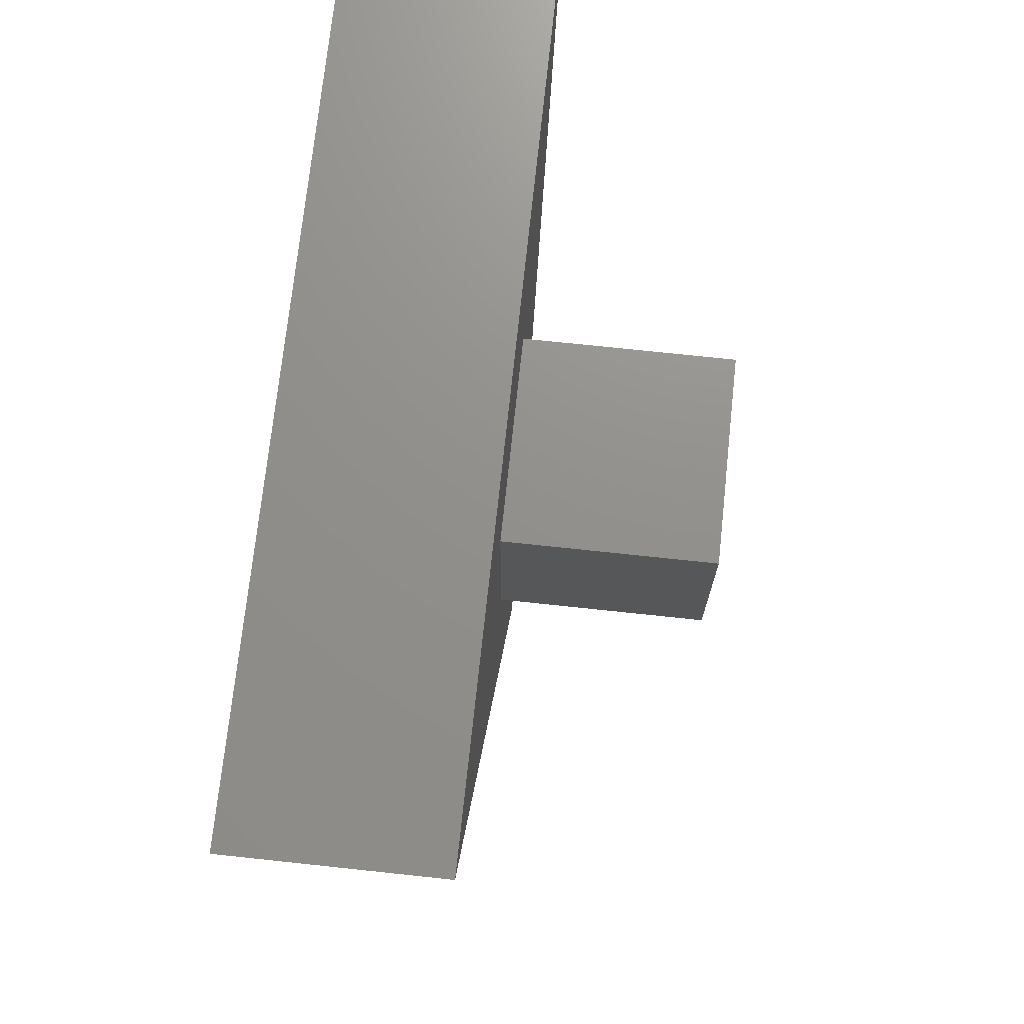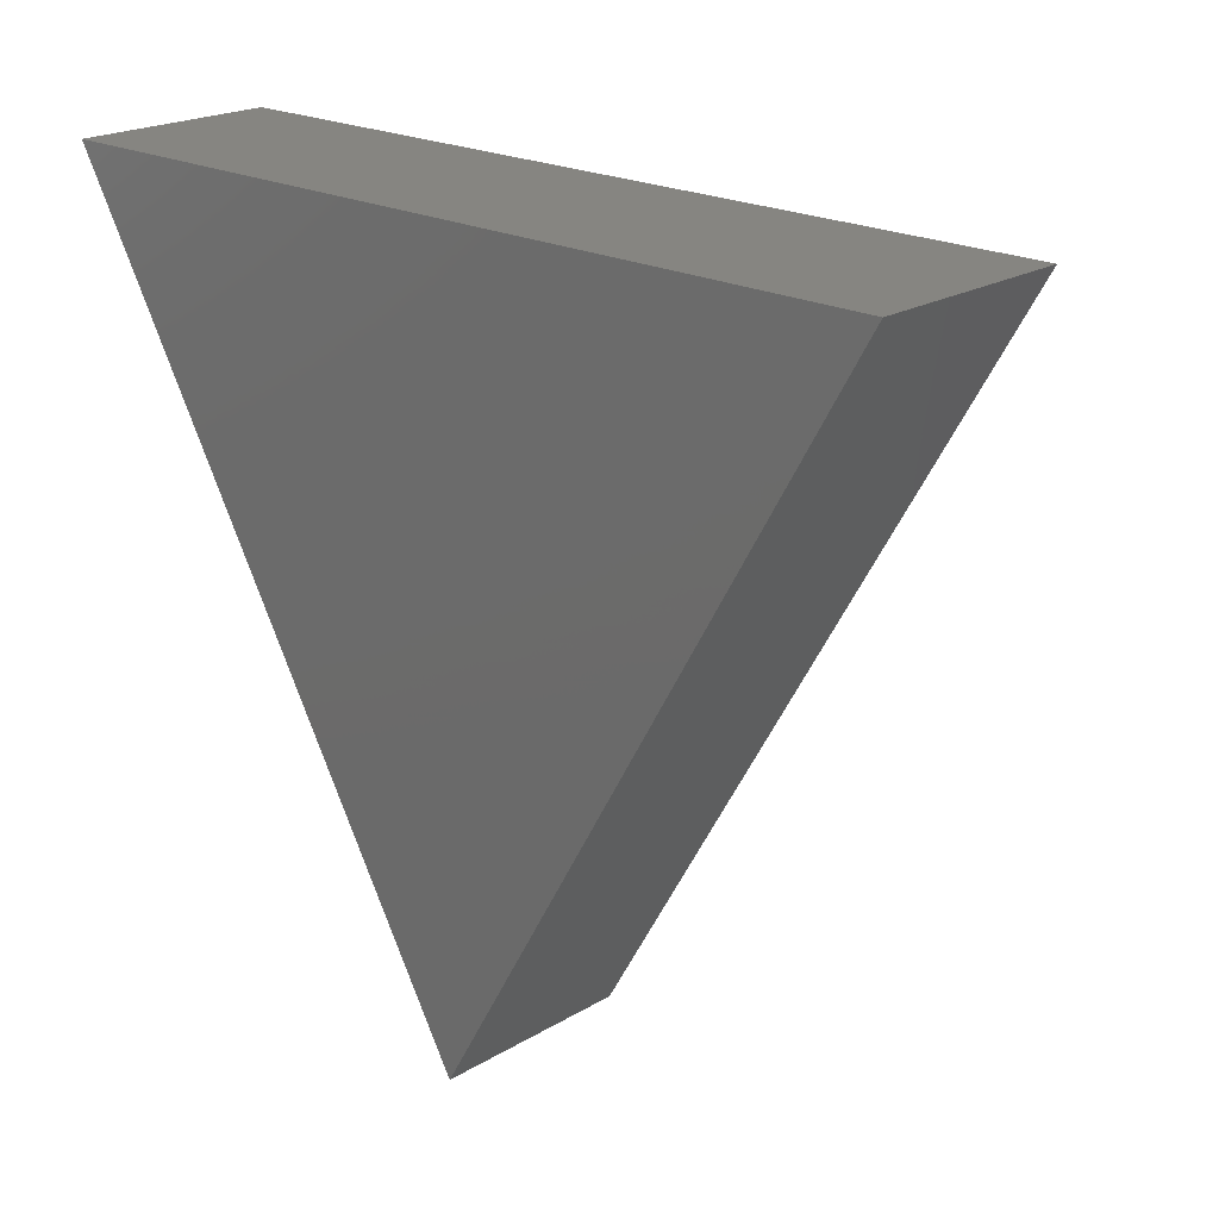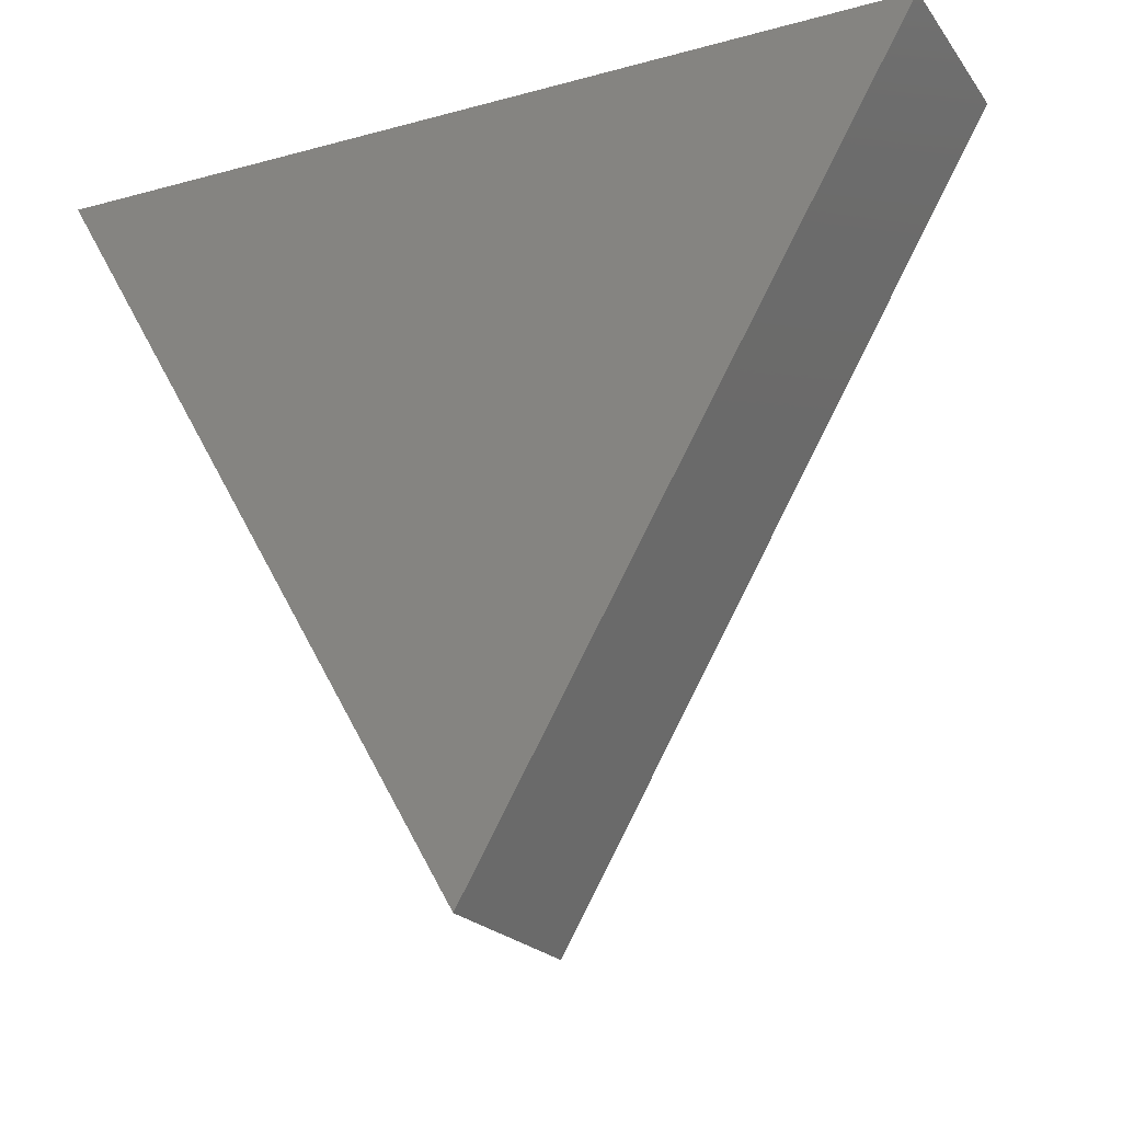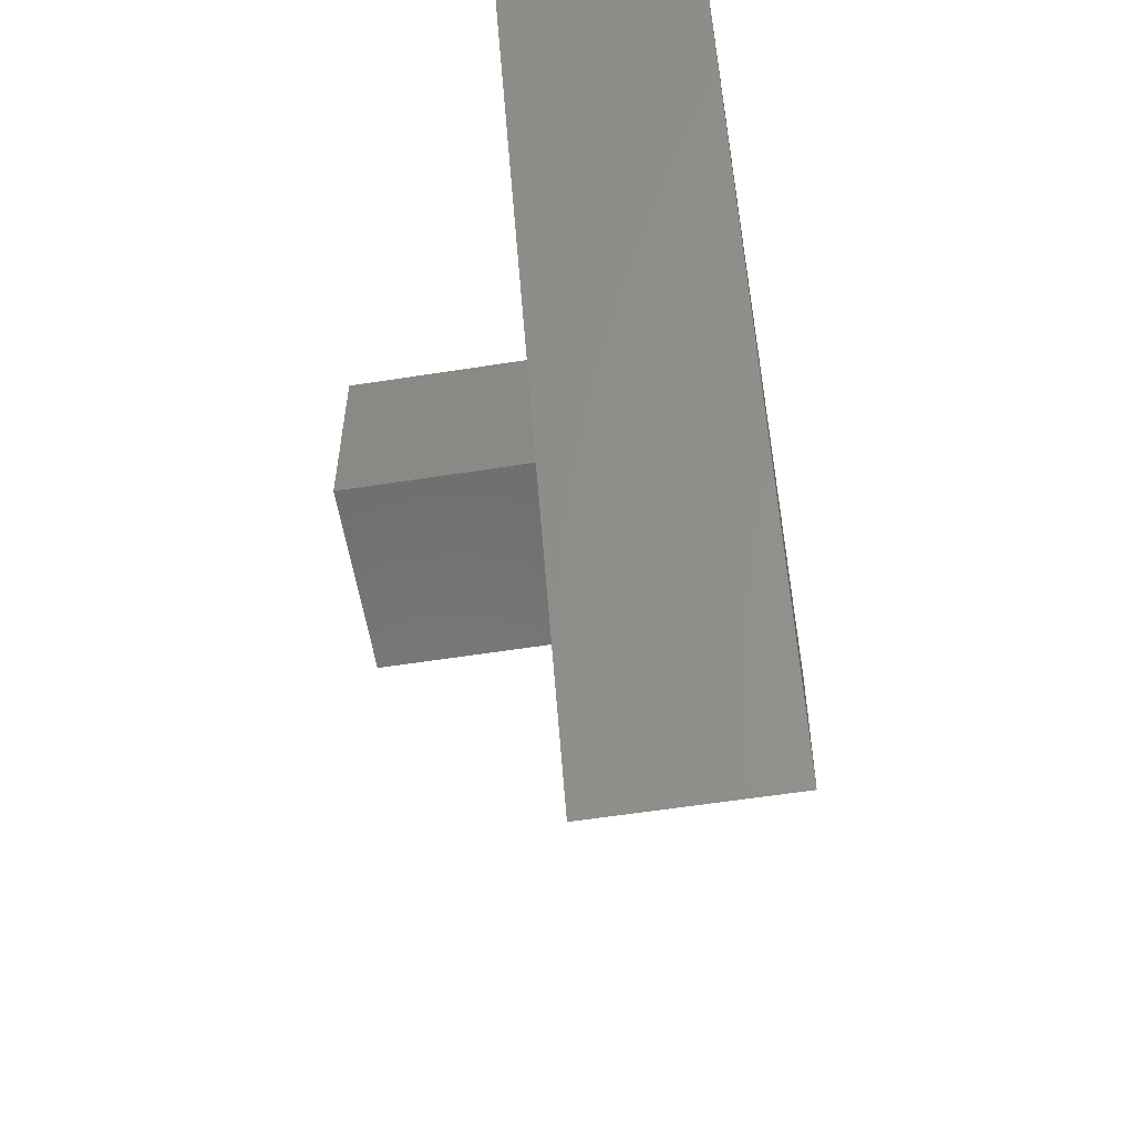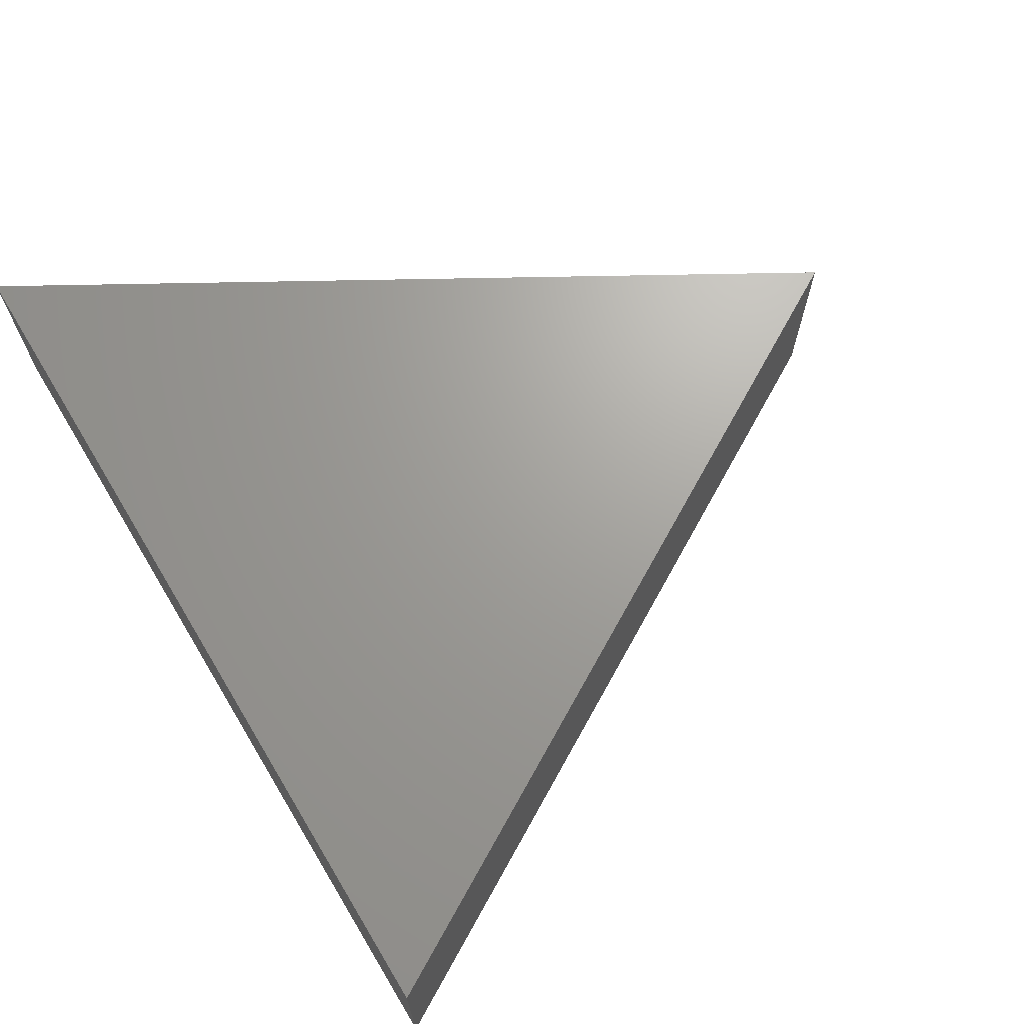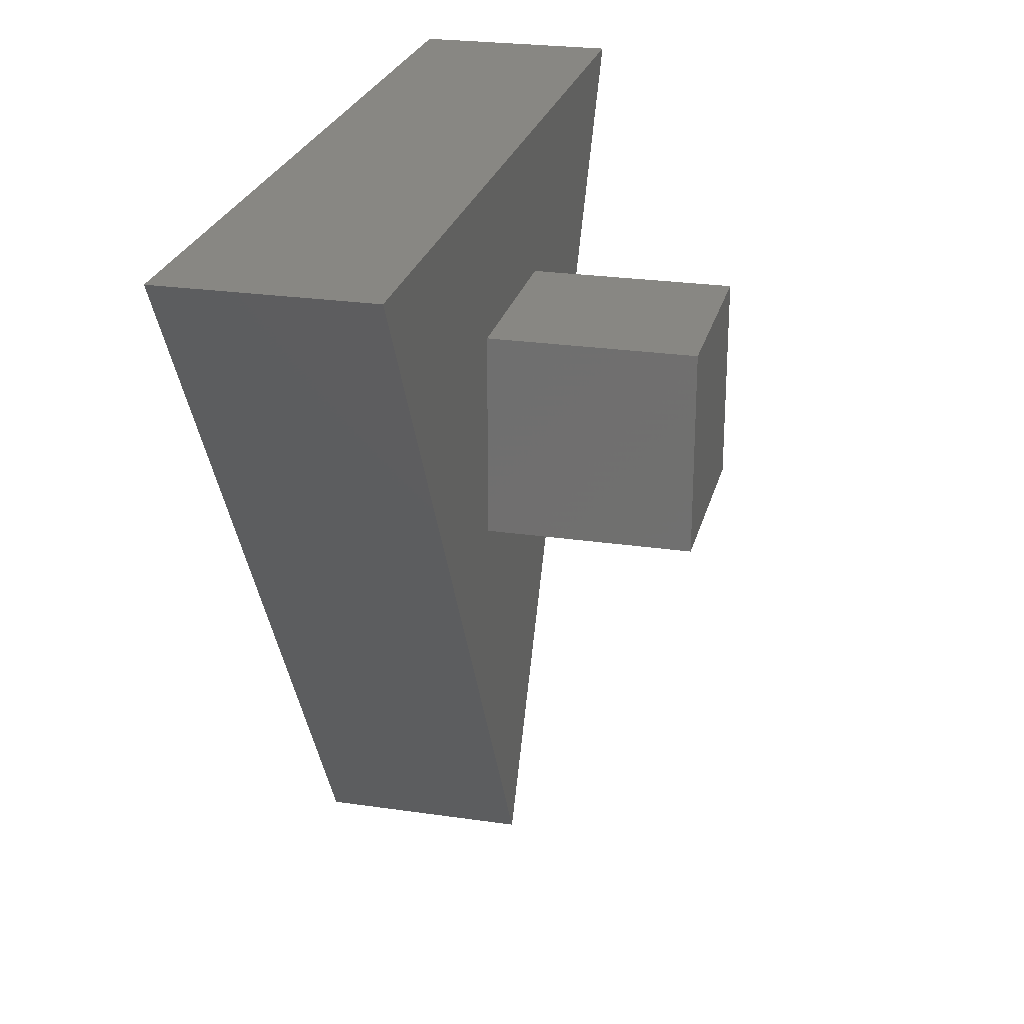
<metadata>
{"format":"stl","ext":"stl","renderer":"f3d","projection":"perspective","resolution":1024,"background":"white","views":[{"elev":72.4,"azim":96.1,"up":"+Y"},{"elev":21.0,"azim":43.1,"up":"+Y"},{"elev":-21.1,"azim":25.9,"up":"+Y"},{"elev":-57.2,"azim":-80.7,"up":"+Y"},{"elev":68.3,"azim":-121.1,"up":"+Z"},{"elev":24.9,"azim":103.5,"up":"+Y"}]}
</metadata>
<code>
# stl→obj: 14 verts, 24 faces
v 20 0 20
v 20 20 0
v 20 20 20
v 20 0 0
v 10 -40 20
v 53.3 35 20
v 0 0 20
v -33.3 35 20
v 0 20 20
v 0 0 0
v 0 20 0
v -33.3 35 40
v 53.3 35 40
v 10 -40 40
f 1 2 3
f 2 1 4
f 5 1 6
f 5 7 1
f 7 8 9
f 8 7 5
f 3 6 1
f 9 6 3
f 6 9 8
f 10 9 11
f 9 10 7
f 2 9 3
f 9 2 11
f 10 1 7
f 1 10 4
f 6 12 13
f 12 6 8
f 13 12 14
f 5 12 8
f 12 5 14
f 14 6 13
f 6 14 5
f 10 2 4
f 2 10 11

</code>
